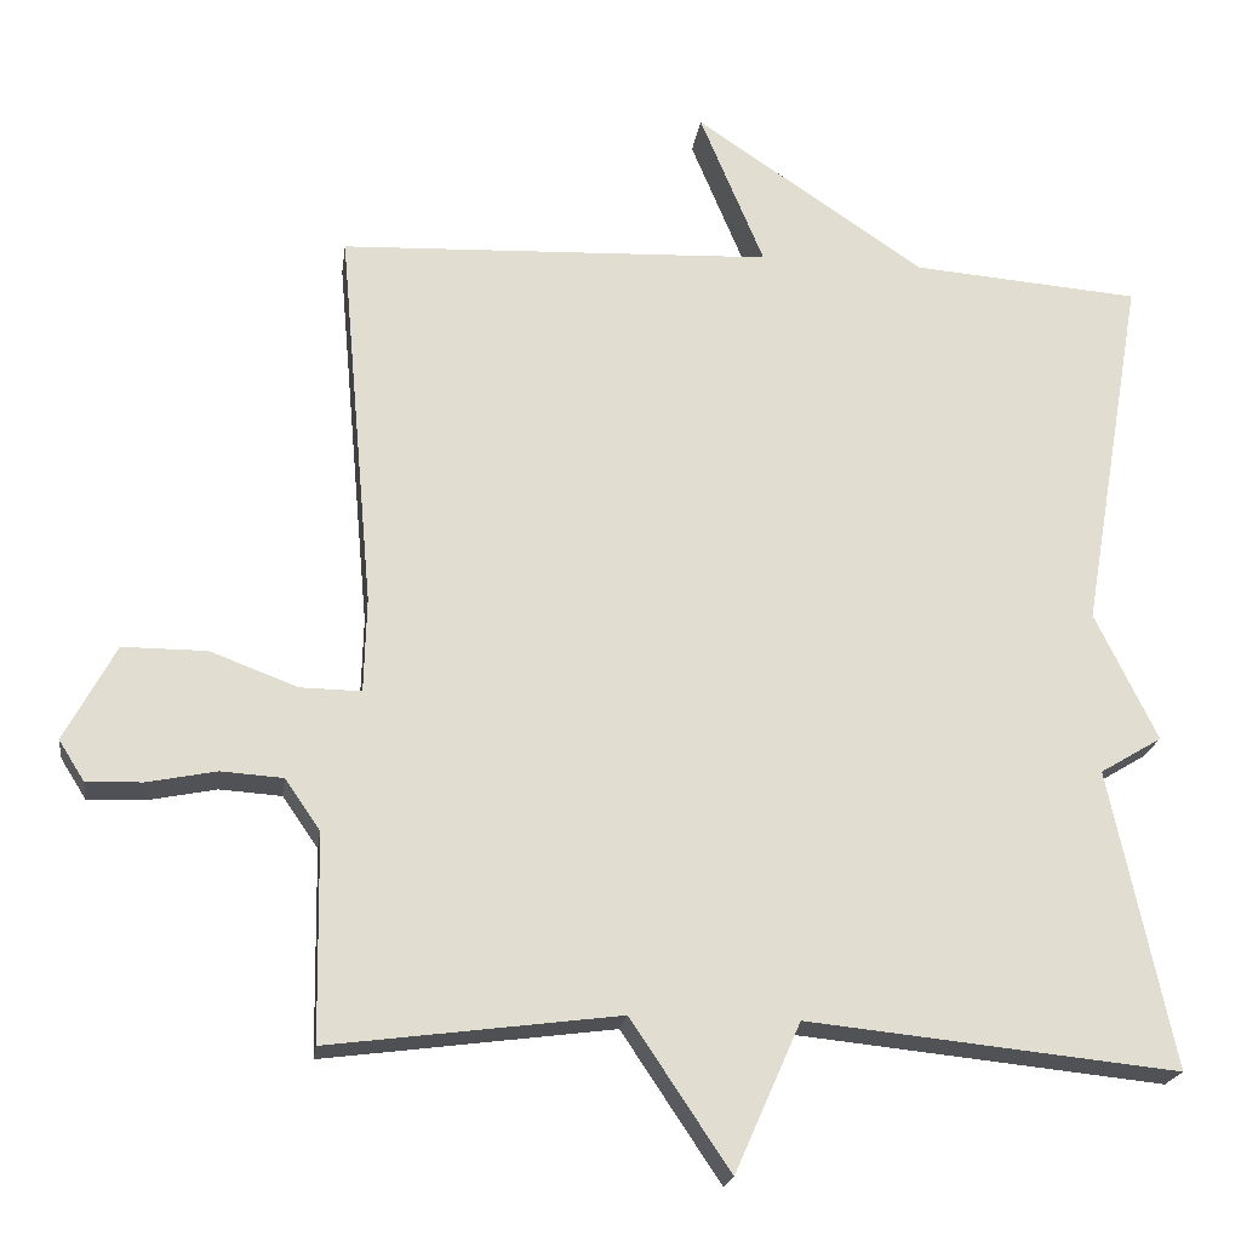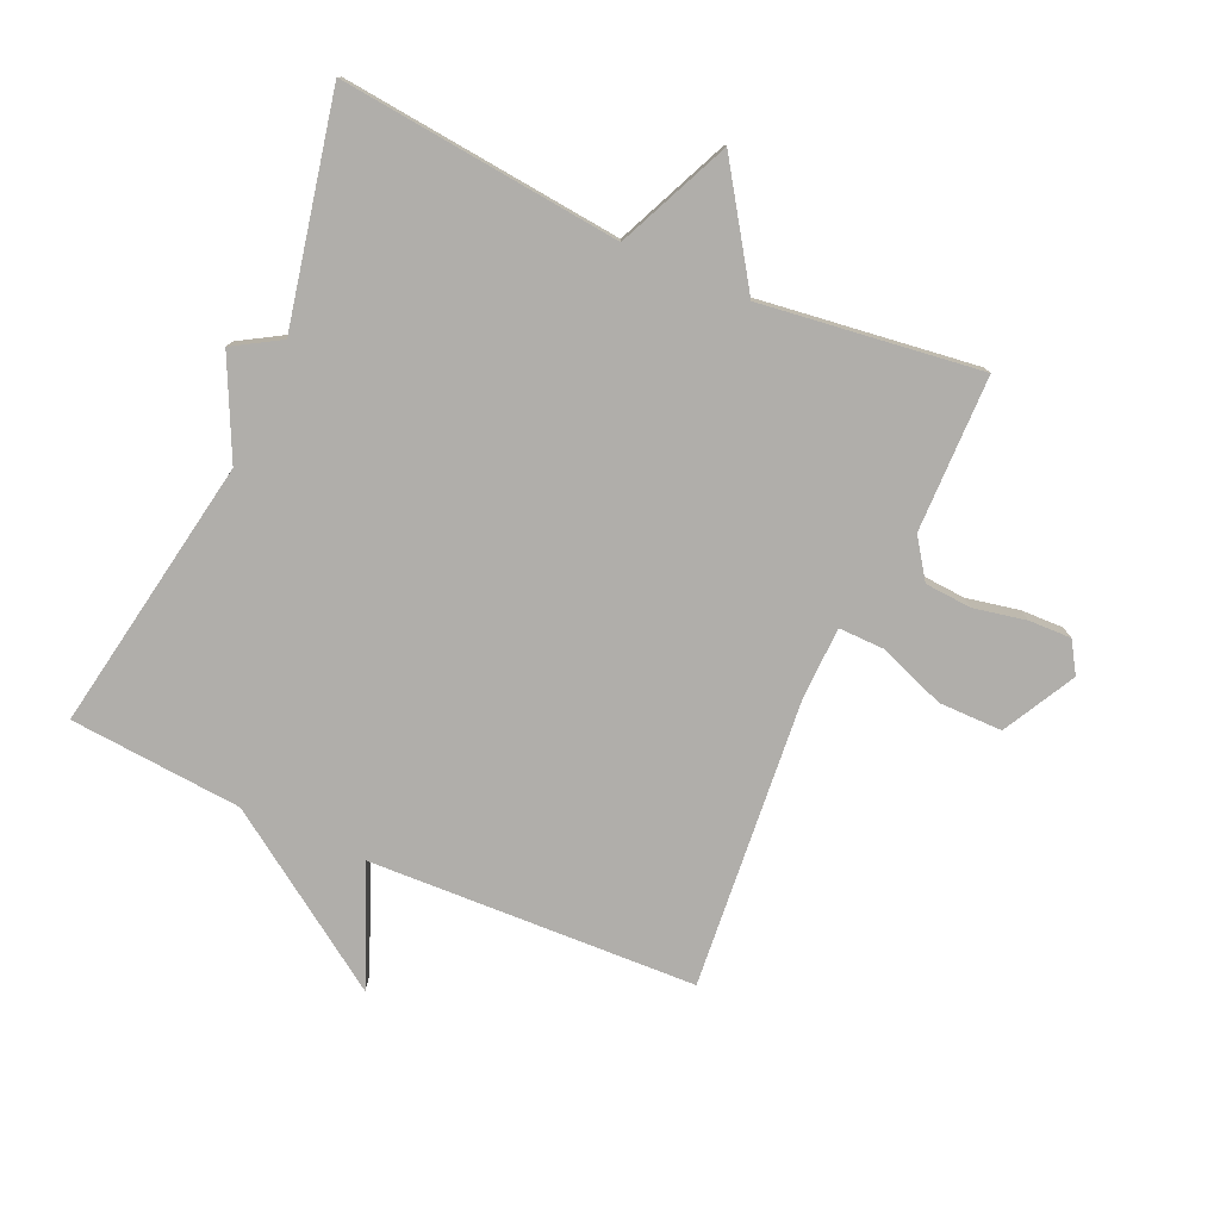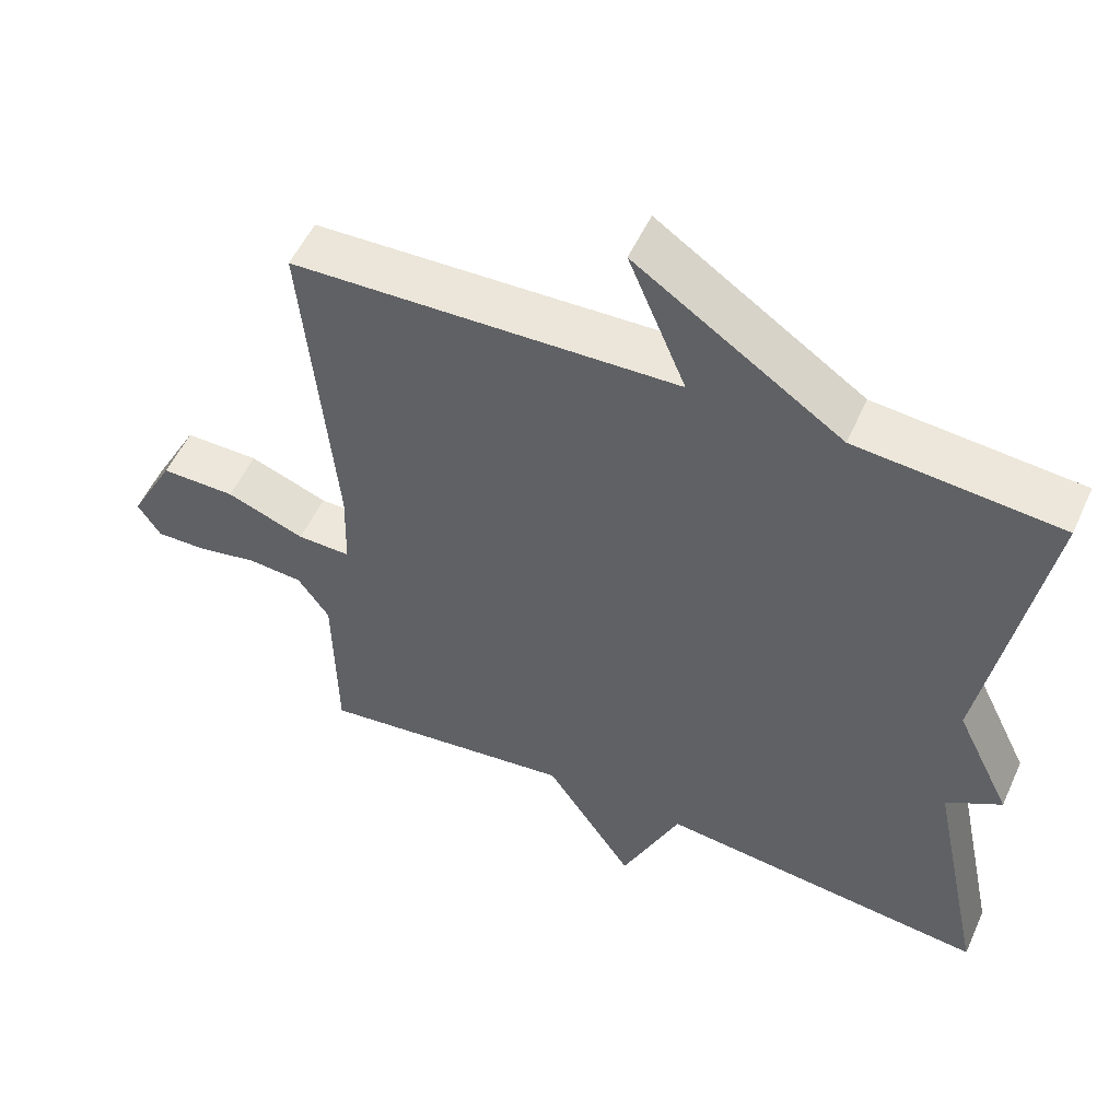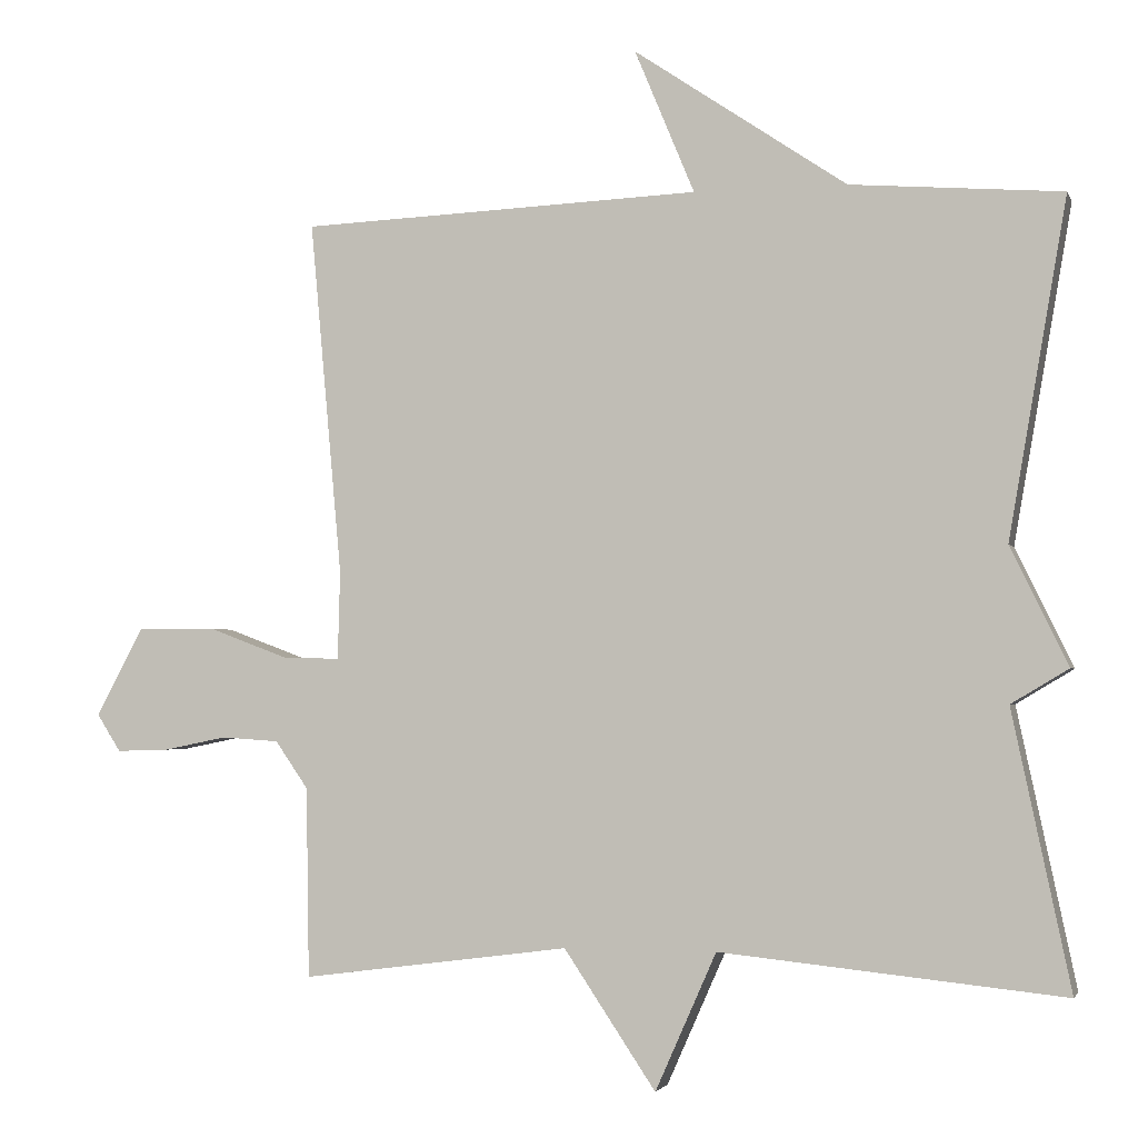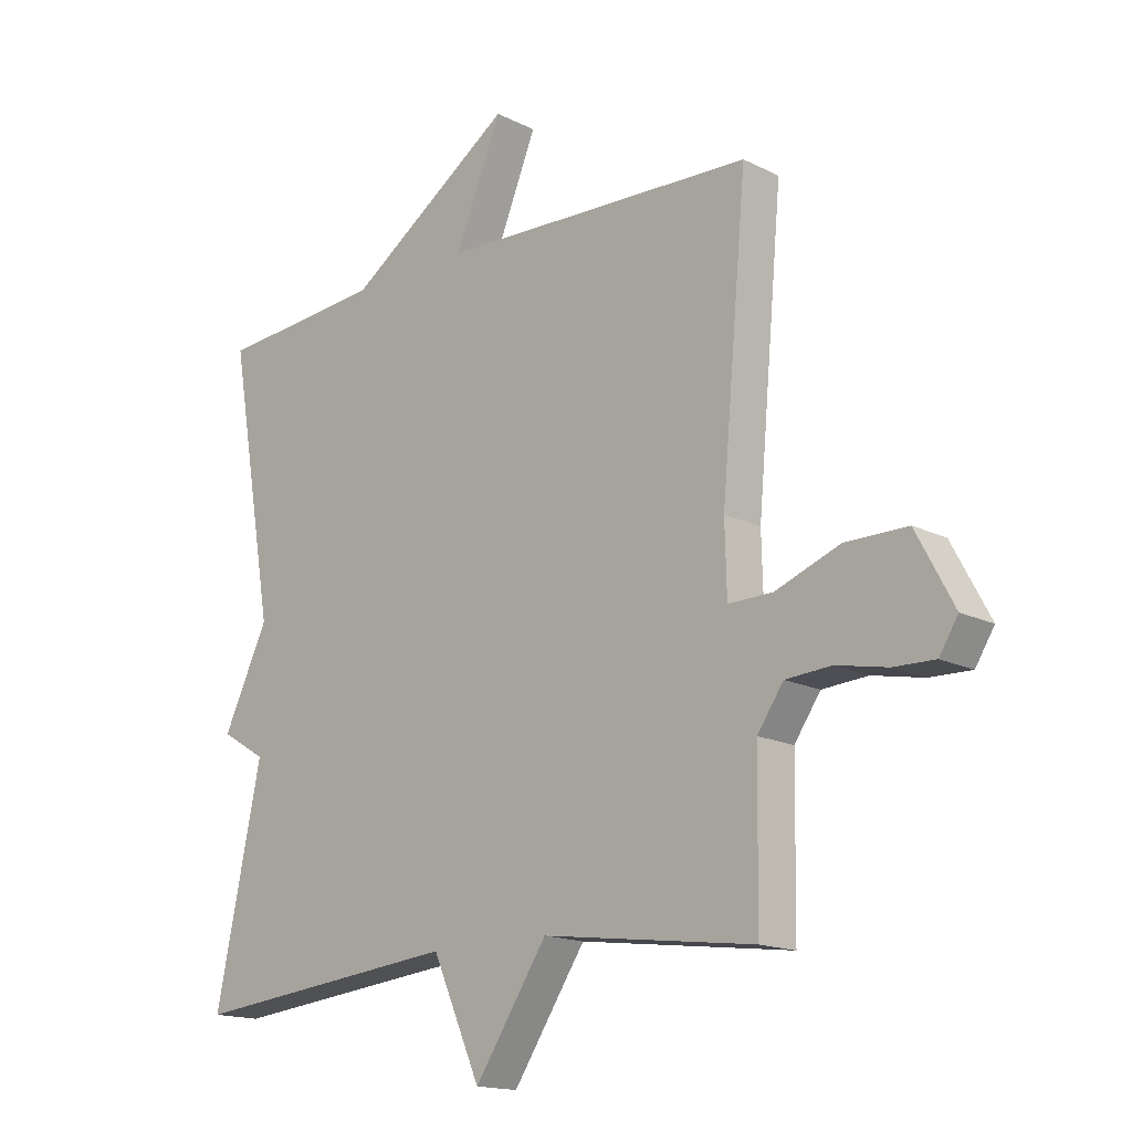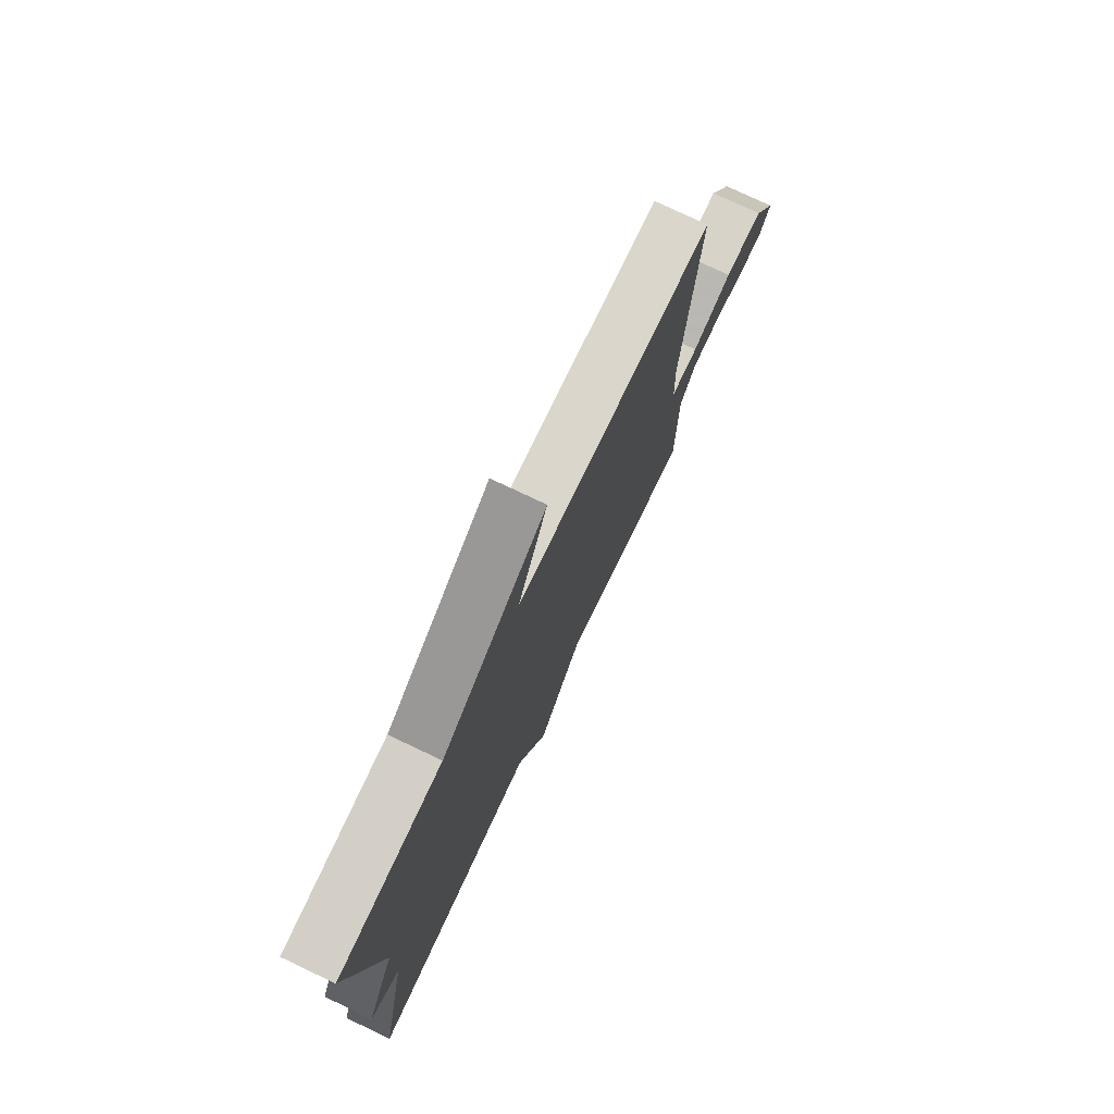
<metadata>
{"format":"obj","ext":"obj","renderer":"f3d","projection":"perspective","resolution":1024,"background":"white","views":[{"elev":-20.7,"azim":-7.8,"up":"+Z"},{"elev":-77.7,"azim":155.9,"up":"+Y"},{"elev":53.8,"azim":24.3,"up":"+Z"},{"elev":-2.6,"azim":15.0,"up":"+Z"},{"elev":-16.0,"azim":-136.0,"up":"+Z"},{"elev":76.4,"azim":115.4,"up":"+Z"}]}
</metadata>
<code>
v -0.5 0.07 0.5
v 0.024 0.07 0.522
v -0.054 0.07 0.71
v 0.224 0.07 0.522
v 0.5 0.07 0.5
v 0.424 0.07 0.061
v 0.499 0.07 -0.094
v 0.424 0.07 -0.139
v 0.5 0.07 -0.5
v 0.051 0.07 -0.454
v -0.029 0.07 -0.634
v -0.149 0.07 -0.454
v -0.5 0.07 -0.5
v -0.504 0.07 -0.251
v -0.547 0.07 -0.189
v -0.622 0.07 -0.184
v -0.706 0.07 -0.201
v -0.774 0.07 -0.203
v -0.805 0.07 -0.154
v -0.743 0.07 -0.038
v -0.641 0.07 -0.038
v -0.534 0.07 -0.078
v -0.461 0.07 -0.079
v -0.458 0.07 0.036
v -0.5 0 0.5
v 0.024 0 0.522
v -0.054 0 0.71
v 0.224 0 0.522
v 0.5 0 0.5
v 0.424 0 0.061
v 0.499 0 -0.094
v 0.424 0 -0.139
v 0.5 0 -0.5
v 0.051 0 -0.454
v -0.029 0 -0.634
v -0.149 0 -0.454
v -0.5 0 -0.5
v -0.504 0 -0.251
v -0.547 0 -0.189
v -0.622 0 -0.184
v -0.706 0 -0.201
v -0.774 0 -0.203
v -0.805 0 -0.154
v -0.743 0 -0.038
v -0.641 0 -0.038
v -0.534 0 -0.078
v -0.461 0 -0.079
v -0.458 0 0.036
f 20 21 22
f 19 20 22
f 18 19 22
f 17 18 22
f 16 17 22
f 15 16 22 23
f 14 15 23
f 12 13 14 23
f 10 11 12
f 10 12 23 24
f 24 1 2
f 10 24 2
f 9 10 2
f 8 9 2
f 4 5 6
f 3 4 6
f 2 3 6
f 8 2 6
f 6 7 8
f 46 45 44
f 46 44 43
f 46 43 42
f 46 42 41
f 46 41 40
f 47 46 40 39
f 47 39 38
f 47 38 37 36
f 36 35 34
f 48 47 36 34
f 26 25 48
f 26 48 34
f 26 34 33
f 26 33 32
f 30 29 28
f 30 28 27
f 30 27 26
f 30 26 32
f 32 31 30
f 1 25 26 2
f 2 26 27 3
f 3 27 28 4
f 4 28 29 5
f 5 29 30 6
f 6 30 31 7
f 7 31 32 8
f 8 32 33 9
f 9 33 34 10
f 10 34 35 11
f 11 35 36 12
f 12 36 37 13
f 13 37 38 14
f 14 38 39 15
f 15 39 40 16
f 16 40 41 17
f 17 41 42 18
f 18 42 43 19
f 19 43 44 20
f 20 44 45 21
f 21 45 46 22
f 22 46 47 23
f 23 47 48 24
f 24 48 25 1

</code>
